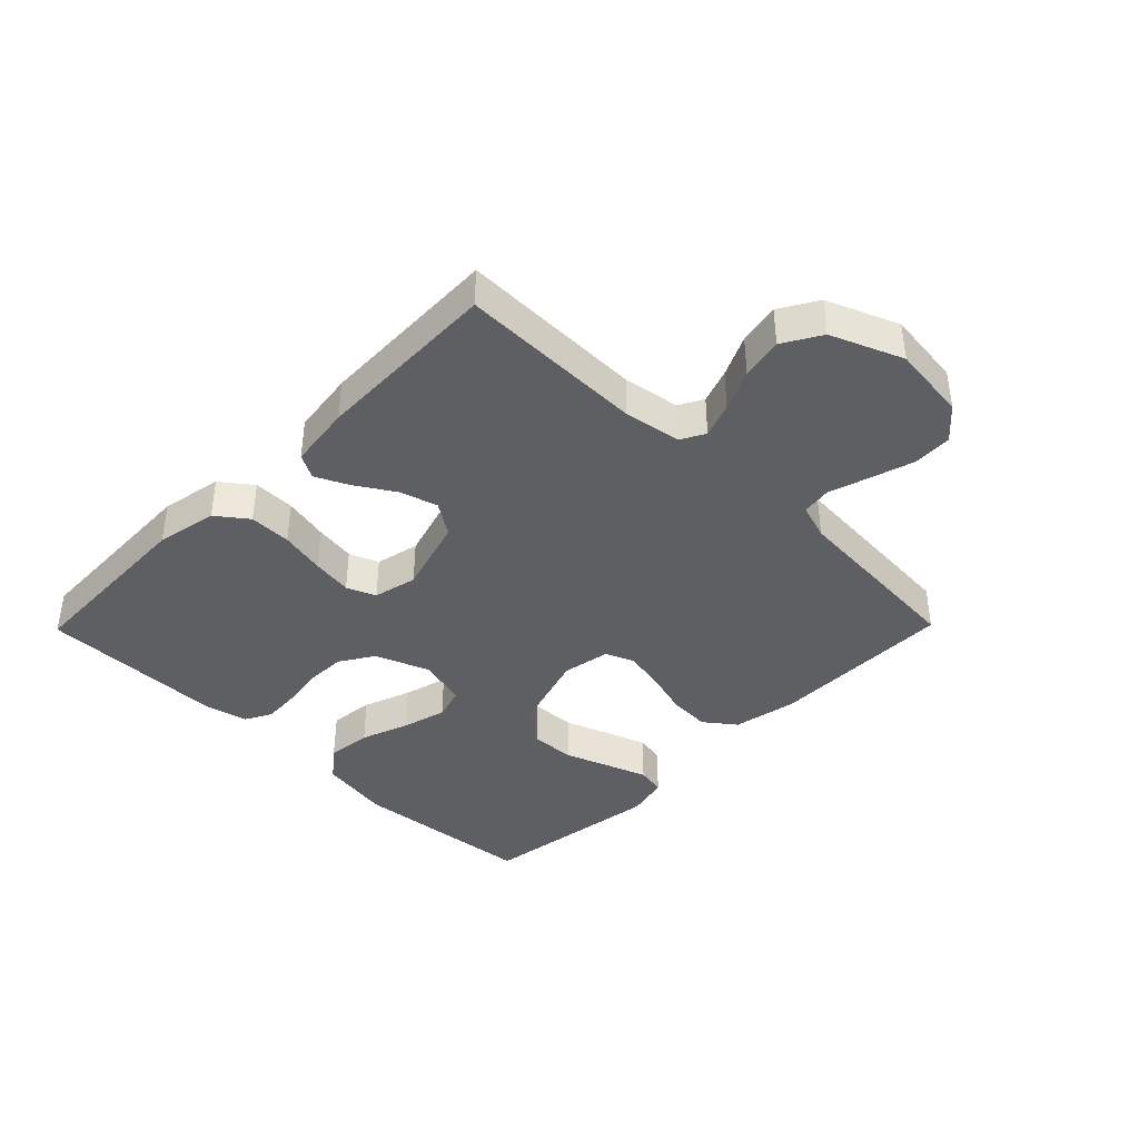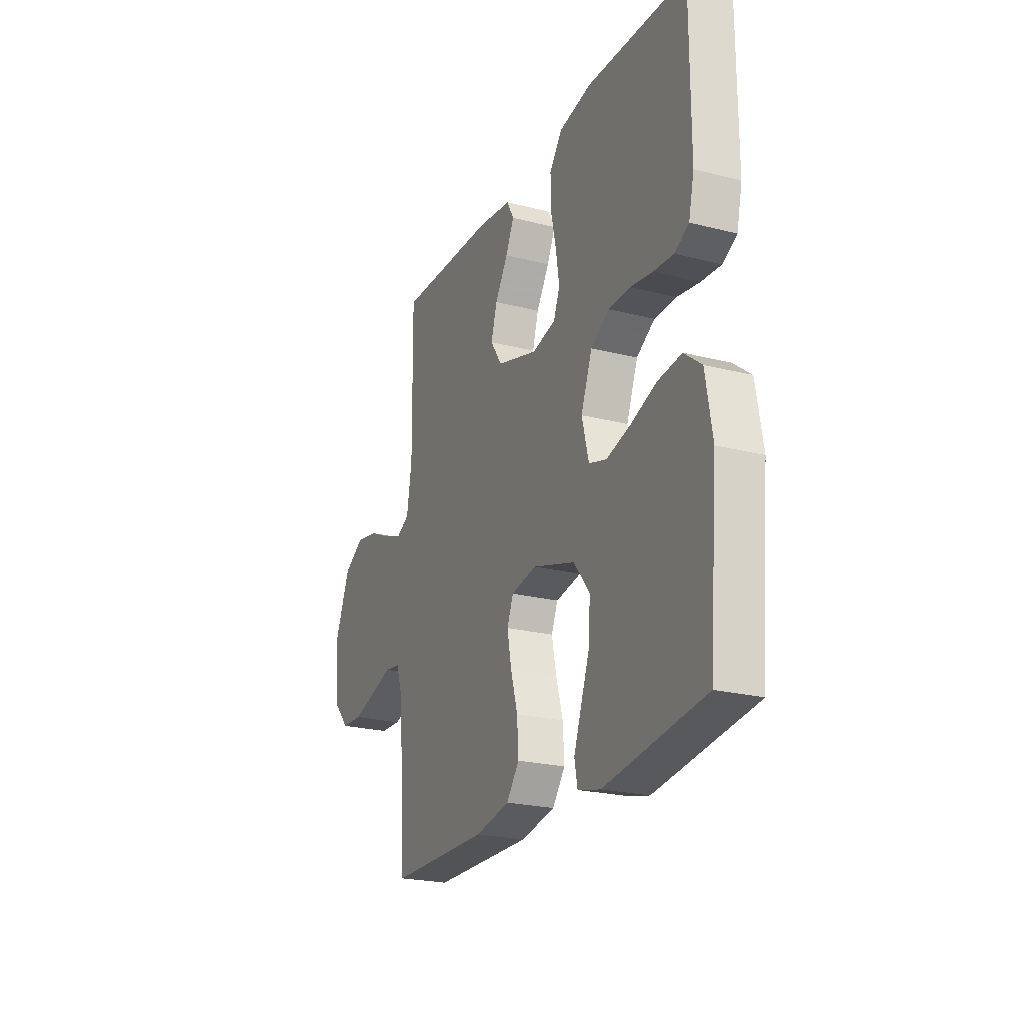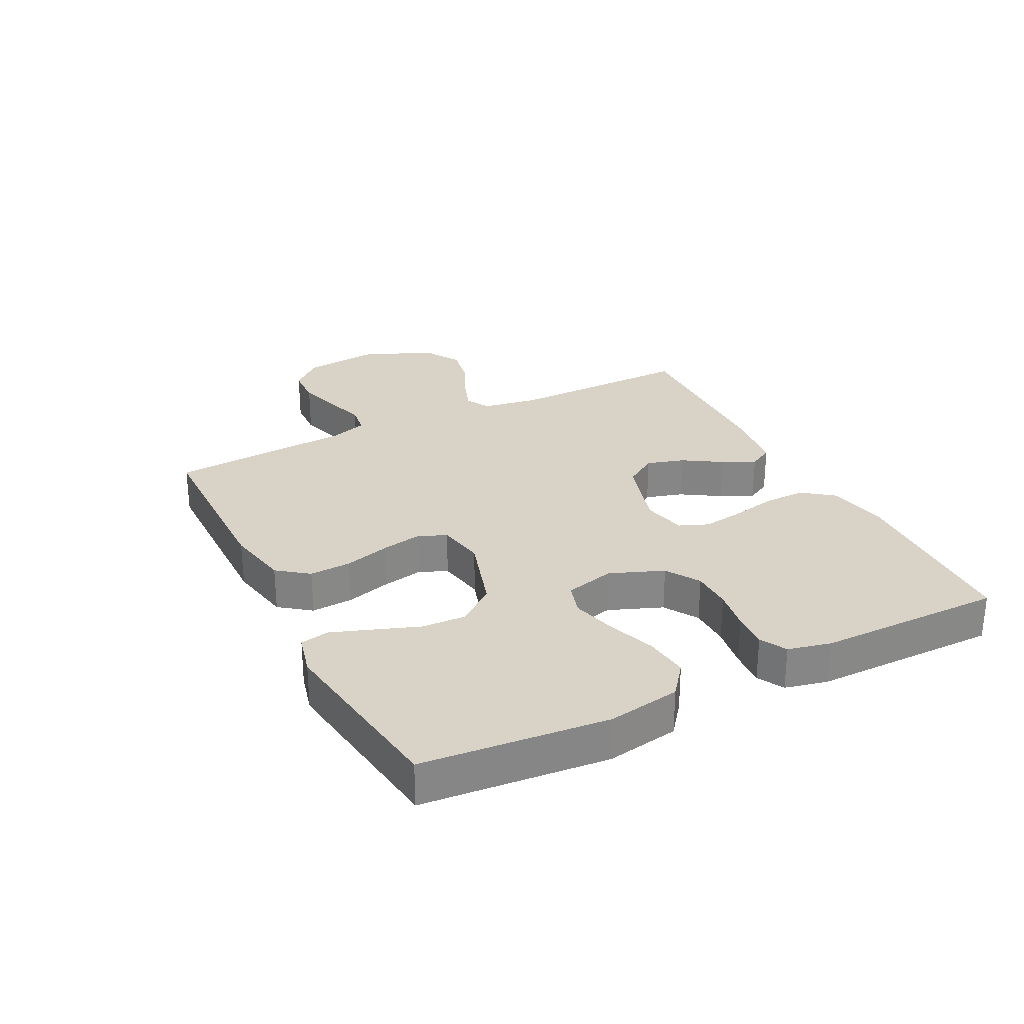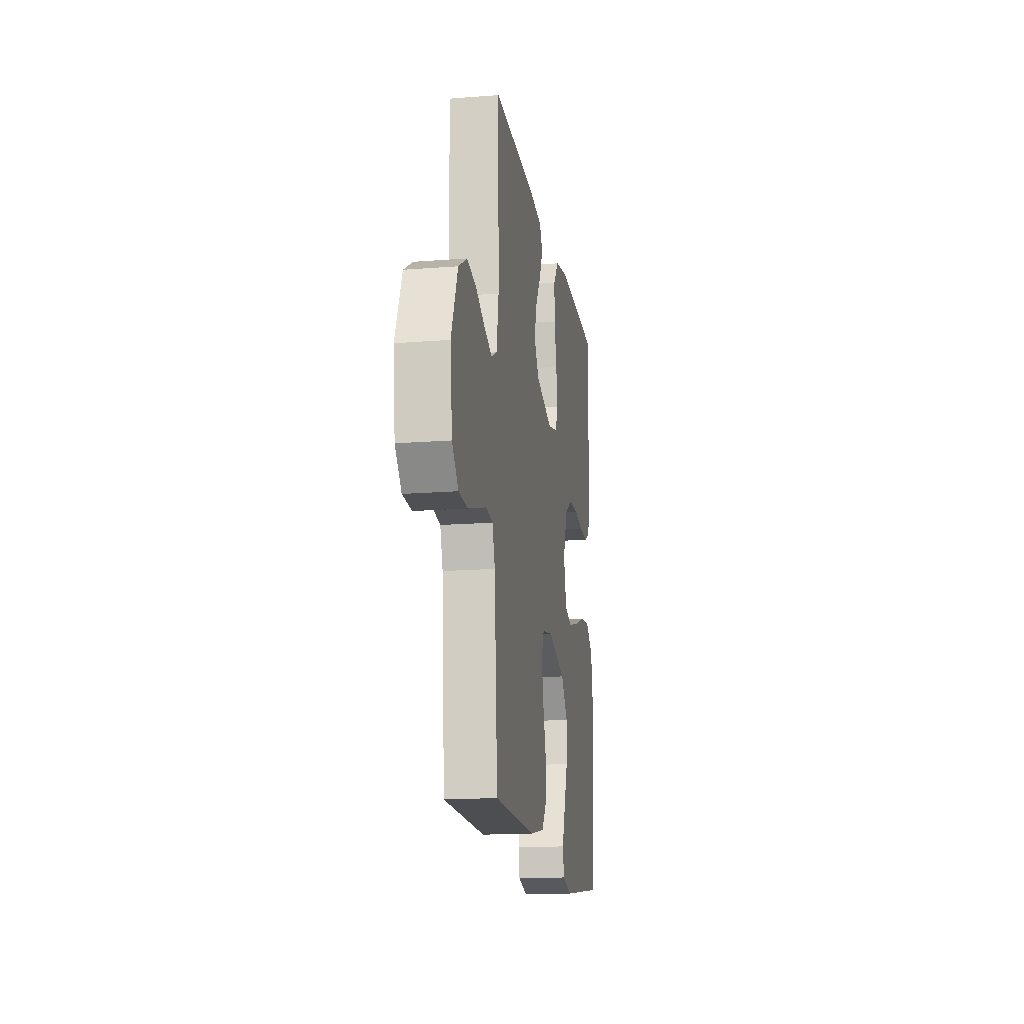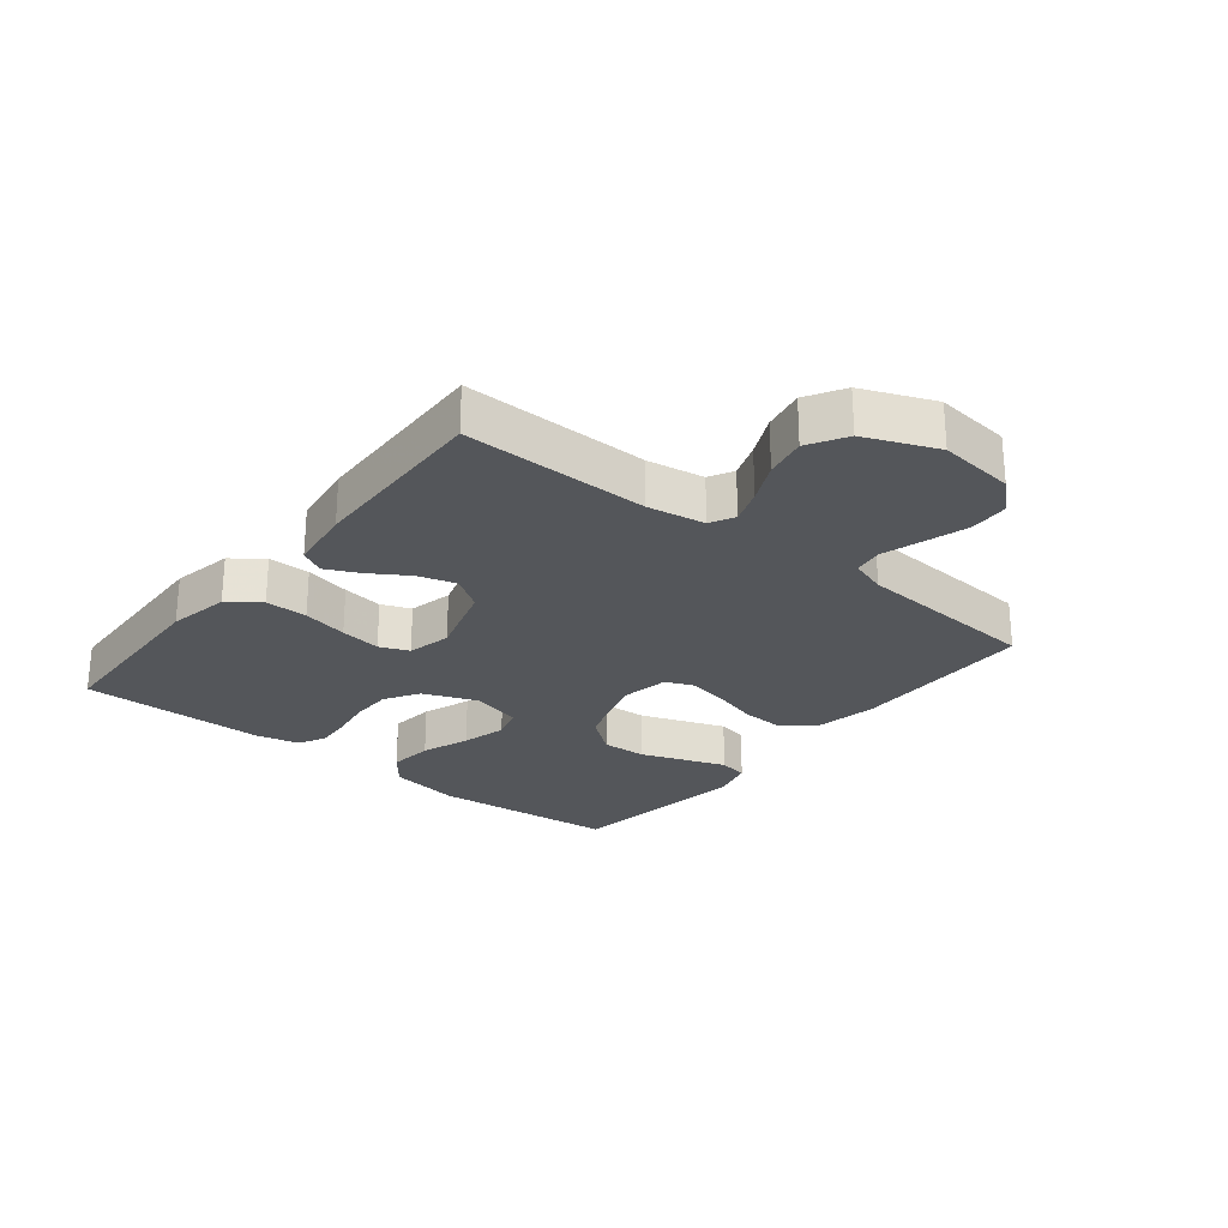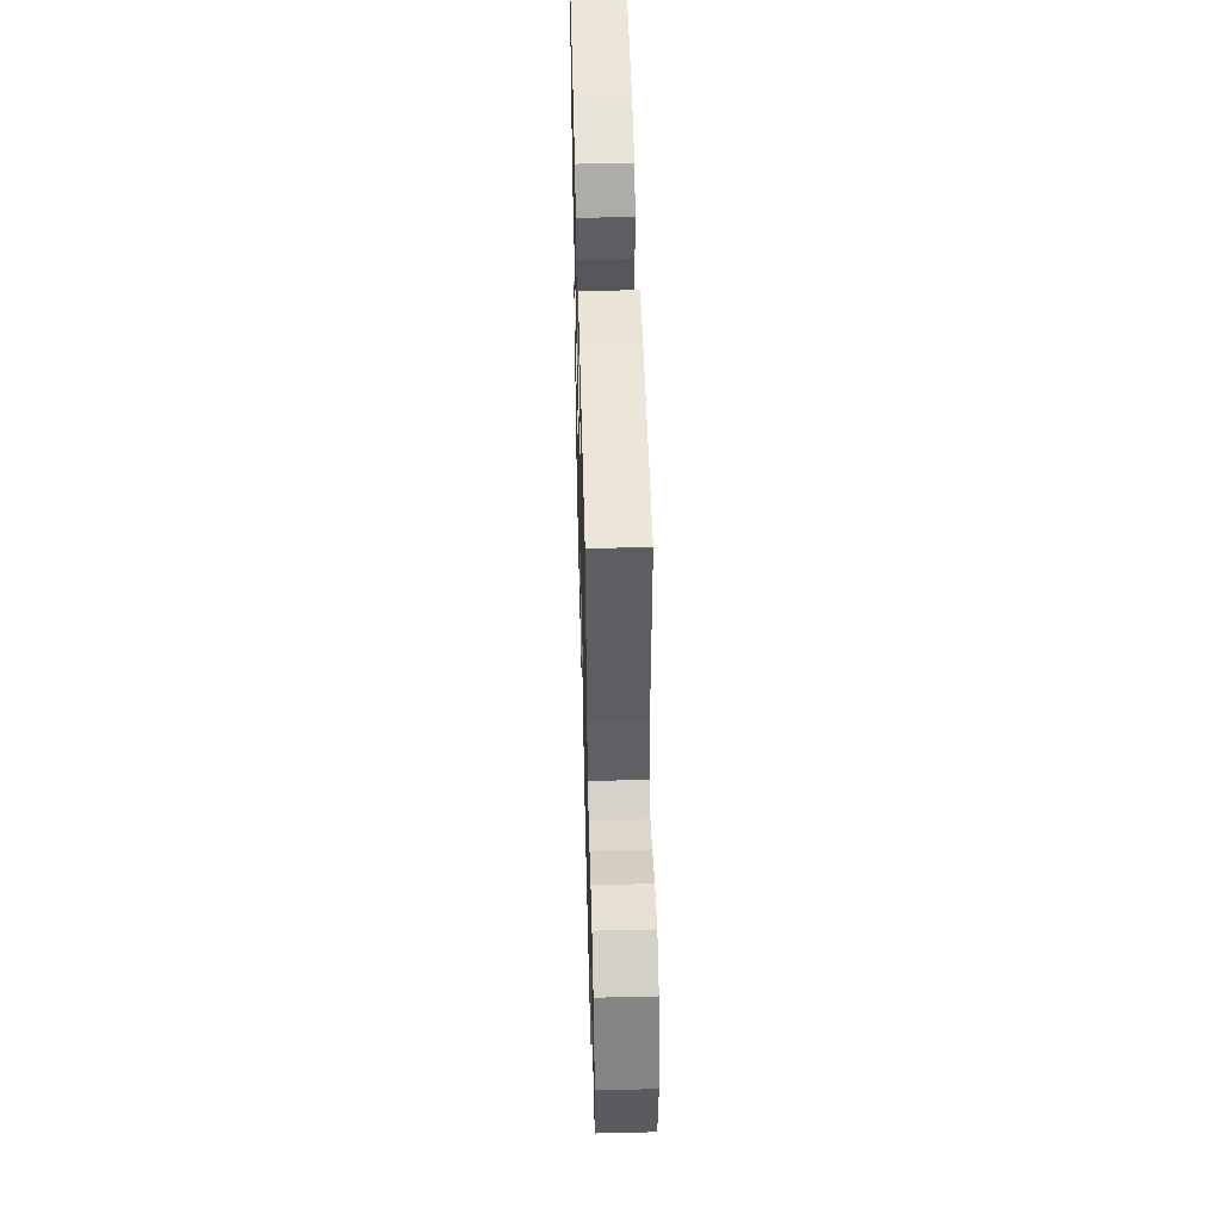
<metadata>
{"format":"obj","ext":"obj","renderer":"f3d","projection":"perspective","resolution":1024,"background":"white","views":[{"elev":-39.9,"azim":45.5,"up":"+Y"},{"elev":-22.9,"azim":-113.6,"up":"+Z"},{"elev":28.1,"azim":-116.8,"up":"+Y"},{"elev":-16.4,"azim":99.1,"up":"+Z"},{"elev":-25.7,"azim":51.4,"up":"+Y"},{"elev":50.6,"azim":88.5,"up":"+Z"}]}
</metadata>
<code>
v -0.5 0.07 0.5
v -0.2 0.07 0.511
v -0.101 0.07 0.492
v -0.063 0.07 0.442
v -0.064 0.07 0.374
v -0.08 0.07 0.301
v -0.09 0.07 0.235
v -0.071 0.07 0.188
v 0 0.07 0.172
v 0.123 0.07 0.209
v 0.158 0.07 0.262
v 0.14 0.07 0.323
v 0.101 0.07 0.385
v 0.076 0.07 0.438
v 0.097 0.07 0.477
v 0.2 0.07 0.491
v 0.5 0.07 0.5
v 0.496 0.07 0.2
v 0.511 0.07 0.108
v 0.55 0.07 0.087
v 0.606 0.07 0.107
v 0.672 0.07 0.138
v 0.739 0.07 0.151
v 0.8 0.07 0.115
v 0.847 0.07 0
v 0.833 0.07 -0.123
v 0.788 0.07 -0.173
v 0.724 0.07 -0.176
v 0.654 0.07 -0.155
v 0.589 0.07 -0.135
v 0.541 0.07 -0.142
v 0.522 0.07 -0.2
v 0.5 0.07 -0.5
v 0.2 0.07 -0.503
v 0.096 0.07 -0.483
v 0.058 0.07 -0.433
v 0.062 0.07 -0.365
v 0.083 0.07 -0.292
v 0.096 0.07 -0.226
v 0.077 0.07 -0.18
v 0 0.07 -0.166
v -0.128 0.07 -0.206
v -0.176 0.07 -0.267
v -0.173 0.07 -0.339
v -0.146 0.07 -0.413
v -0.123 0.07 -0.477
v -0.132 0.07 -0.524
v -0.2 0.07 -0.541
v -0.5 0.07 -0.5
v -0.527 0.07 -0.2
v -0.507 0.07 -0.083
v -0.455 0.07 -0.042
v -0.383 0.07 -0.05
v -0.305 0.07 -0.078
v -0.233 0.07 -0.097
v -0.18 0.07 -0.081
v -0.159 0.07 0
v -0.193 0.07 0.087
v -0.248 0.07 0.121
v -0.314 0.07 0.122
v -0.382 0.07 0.111
v -0.441 0.07 0.107
v -0.484 0.07 0.13
v -0.5 0.07 0.2
v -0.5 0 0.5
v -0.2 0 0.511
v -0.101 0 0.492
v -0.063 0 0.442
v -0.064 0 0.374
v -0.08 0 0.301
v -0.09 0 0.235
v -0.071 0 0.188
v 0 0 0.172
v 0.123 0 0.209
v 0.158 0 0.262
v 0.14 0 0.323
v 0.101 0 0.385
v 0.076 0 0.438
v 0.097 0 0.477
v 0.2 0 0.491
v 0.5 0 0.5
v 0.496 0 0.2
v 0.511 0 0.108
v 0.55 0 0.087
v 0.606 0 0.107
v 0.672 0 0.138
v 0.739 0 0.151
v 0.8 0 0.115
v 0.847 0 0
v 0.833 0 -0.123
v 0.788 0 -0.173
v 0.724 0 -0.176
v 0.654 0 -0.155
v 0.589 0 -0.135
v 0.541 0 -0.142
v 0.522 0 -0.2
v 0.5 0 -0.5
v 0.2 0 -0.503
v 0.096 0 -0.483
v 0.058 0 -0.433
v 0.062 0 -0.365
v 0.083 0 -0.292
v 0.096 0 -0.226
v 0.077 0 -0.18
v 0 0 -0.166
v -0.128 0 -0.206
v -0.176 0 -0.267
v -0.173 0 -0.339
v -0.146 0 -0.413
v -0.123 0 -0.477
v -0.132 0 -0.524
v -0.2 0 -0.541
v -0.5 0 -0.5
v -0.527 0 -0.2
v -0.507 0 -0.083
v -0.455 0 -0.042
v -0.383 0 -0.05
v -0.305 0 -0.078
v -0.233 0 -0.097
v -0.18 0 -0.081
v -0.159 0 0
v -0.193 0 0.087
v -0.248 0 0.121
v -0.314 0 0.122
v -0.382 0 0.111
v -0.441 0 0.107
v -0.484 0 0.13
v -0.5 0 0.2
f 4 5 6
f 3 4 6
f 2 3 6
f 1 2 6
f 64 1 6
f 63 64 6
f 62 63 6
f 61 62 6
f 60 61 6
f 59 60 6 7
f 58 59 7 8
f 57 58 8 9
f 56 57 9 10
f 52 53 54
f 51 52 54
f 50 51 54
f 49 50 54
f 48 49 54
f 47 48 54
f 46 47 54
f 45 46 54
f 44 45 54
f 43 44 54 55
f 42 43 55 56
f 36 37 38
f 35 36 38
f 34 35 38
f 33 34 38
f 32 33 38
f 31 32 38 39
f 28 29 30
f 27 28 30
f 26 27 30
f 25 26 30
f 24 25 30
f 23 24 30
f 22 23 30
f 21 22 30
f 20 21 30 31
f 31 39 40
f 20 31 40
f 19 20 40
f 16 17 18
f 15 16 18
f 14 15 18
f 13 14 18
f 12 13 18
f 11 12 18 19
f 41 42 56 10
f 19 40 41
f 11 19 41
f 10 11 41
f 70 69 68
f 70 68 67
f 70 67 66
f 70 66 65
f 70 65 128
f 70 128 127
f 70 127 126
f 70 126 125
f 70 125 124
f 71 70 124 123
f 72 71 123 122
f 73 72 122 121
f 74 73 121 120
f 118 117 116
f 118 116 115
f 118 115 114
f 118 114 113
f 118 113 112
f 118 112 111
f 118 111 110
f 118 110 109
f 118 109 108
f 119 118 108 107
f 120 119 107 106
f 102 101 100
f 102 100 99
f 102 99 98
f 102 98 97
f 102 97 96
f 103 102 96 95
f 94 93 92
f 94 92 91
f 94 91 90
f 94 90 89
f 94 89 88
f 94 88 87
f 94 87 86
f 94 86 85
f 95 94 85 84
f 104 103 95
f 104 95 84
f 104 84 83
f 82 81 80
f 82 80 79
f 82 79 78
f 82 78 77
f 82 77 76
f 83 82 76 75
f 74 120 106 105
f 105 104 83
f 105 83 75
f 105 75 74
f 1 65 66 2
f 2 66 67 3
f 3 67 68 4
f 4 68 69 5
f 5 69 70 6
f 6 70 71 7
f 7 71 72 8
f 8 72 73 9
f 9 73 74 10
f 10 74 75 11
f 11 75 76 12
f 12 76 77 13
f 13 77 78 14
f 14 78 79 15
f 15 79 80 16
f 16 80 81 17
f 17 81 82 18
f 18 82 83 19
f 19 83 84 20
f 20 84 85 21
f 21 85 86 22
f 22 86 87 23
f 23 87 88 24
f 24 88 89 25
f 25 89 90 26
f 26 90 91 27
f 27 91 92 28
f 28 92 93 29
f 29 93 94 30
f 30 94 95 31
f 31 95 96 32
f 32 96 97 33
f 33 97 98 34
f 34 98 99 35
f 35 99 100 36
f 36 100 101 37
f 37 101 102 38
f 38 102 103 39
f 39 103 104 40
f 40 104 105 41
f 41 105 106 42
f 42 106 107 43
f 43 107 108 44
f 44 108 109 45
f 45 109 110 46
f 46 110 111 47
f 47 111 112 48
f 48 112 113 49
f 49 113 114 50
f 50 114 115 51
f 51 115 116 52
f 52 116 117 53
f 53 117 118 54
f 54 118 119 55
f 55 119 120 56
f 56 120 121 57
f 57 121 122 58
f 58 122 123 59
f 59 123 124 60
f 60 124 125 61
f 61 125 126 62
f 62 126 127 63
f 63 127 128 64
f 64 128 65 1

</code>
